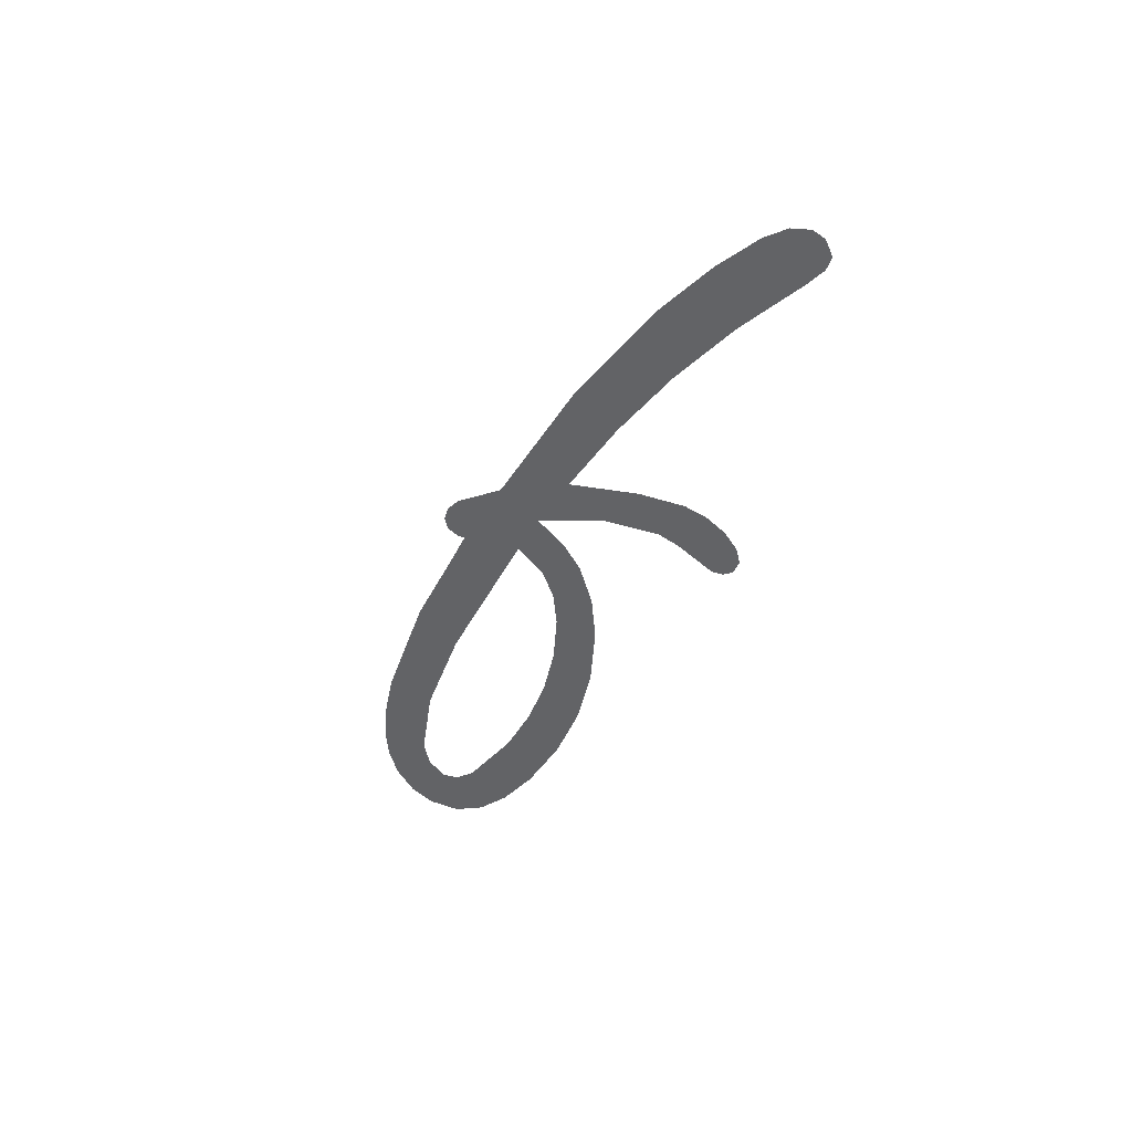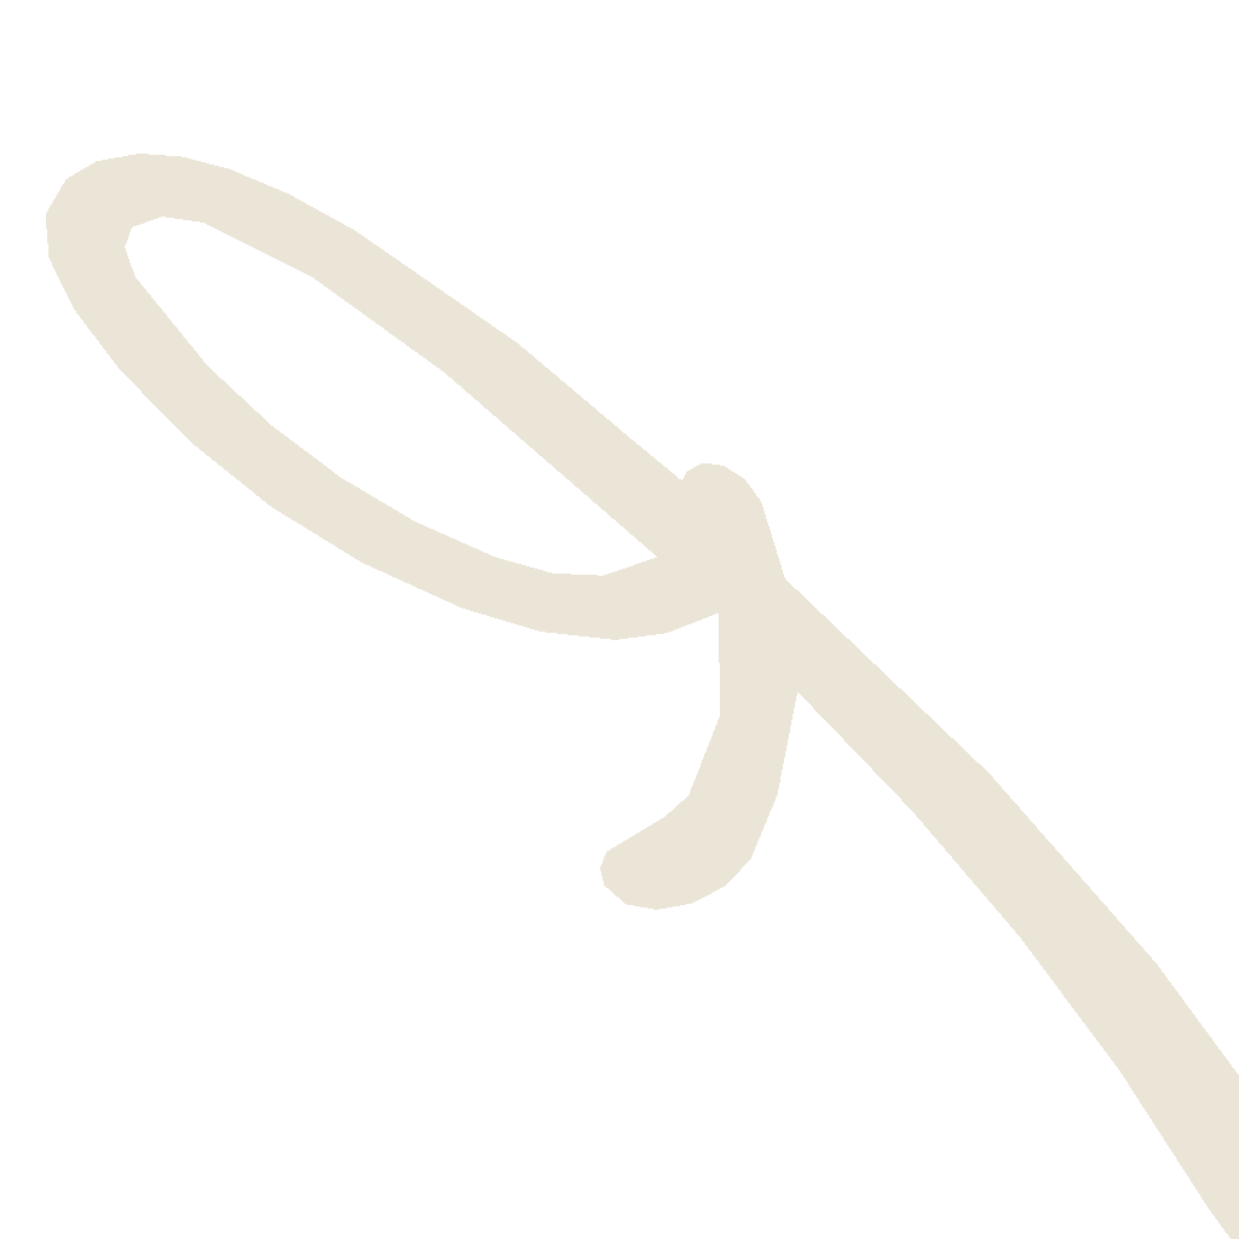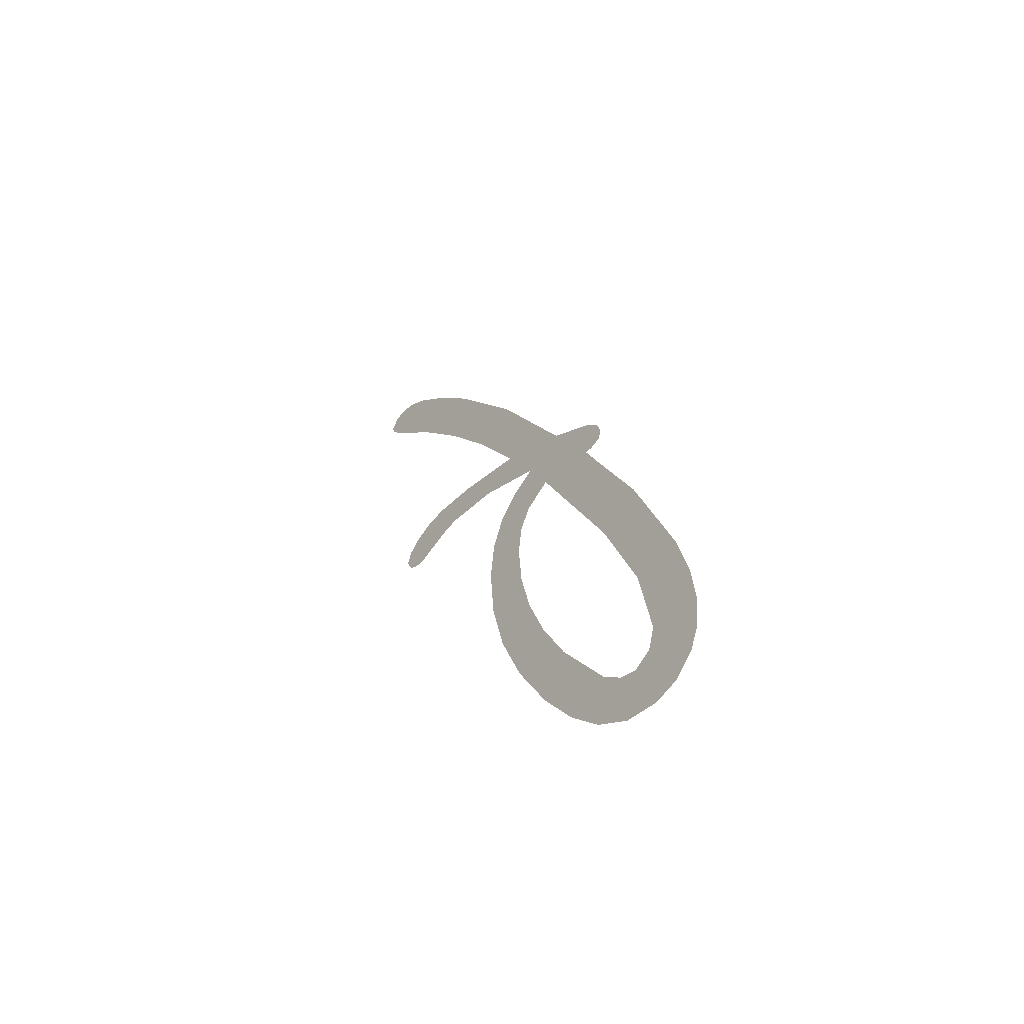
<metadata>
{"format":"obj","ext":"obj","renderer":"f3d","projection":"perspective","resolution":1024,"background":"white","views":[{"elev":46.4,"azim":30.9,"up":"+Y"},{"elev":44.4,"azim":118.4,"up":"+Z"},{"elev":-56.6,"azim":-130.8,"up":"+Y"}]}
</metadata>
<code>
o #ID325
v -0.1062 0.2308 0.7147
v -0.1062 0.2304 0.7147
v -0.1063 0.2306 0.7147
v -0.106 0.2303 0.7147
v -0.106 0.2311 0.7147
v -0.1059 0.2303 0.7147
v -0.1052 0.2317 0.7147
v -0.1078 0.2248 0.7147
v -0.1078 0.2236 0.7147
v -0.1079 0.2241 0.7147
v -0.1077 0.2231 0.7147
v -0.1076 0.2257 0.7147
v -0.1074 0.2228 0.7147
v -0.1069 0.228 0.7147
v -0.107 0.2243 0.7147
v -0.1068 0.2257 0.7147
v -0.1062 0.2296 0.7147
v -0.1062 0.2276 0.7147
v -0.1049 0.2306 0.7147
v -0.1039 0.2344 0.7147
v -0.1045 0.2314 0.7147
v -0.104 0.2325 0.7147
v -0.1032 0.234 0.7147
v -0.1026 0.2365 0.7147
v -0.1023 0.2354 0.7147
v -0.1018 0.2375 0.7147
v -0.1014 0.2366 0.7147
v -0.1011 0.2382 0.7147
v -0.1005 0.2378 0.7147
v -0.1008 0.2385 0.7147
v -0.1005 0.2386 0.7147
v -0.1003 0.2386 0.7147
v -0.1002 0.2381 0.7147
v -0.1002 0.2383 0.7147
v -0.1034 0.232 0.7147
v -0.1028 0.2329 0.7147
v -0.1024 0.2322 0.7147
v -0.102 0.233 0.7147
v -0.1021 0.2322 0.7147
v -0.1015 0.2319 0.7147
v -0.1016 0.233 0.7147
v -0.1013 0.2328 0.7147
v -0.1013 0.232 0.7147
v -0.1011 0.2326 0.7147
v -0.1012 0.2321 0.7147
v -0.1011 0.2323 0.7147
v -0.1045 0.2303 0.7147
v -0.1041 0.2311 0.7147
v -0.1043 0.2299 0.7147
v -0.1042 0.2293 0.7147
v -0.107 0.2227 0.7147
v -0.1069 0.2239 0.7147
v -0.1064 0.2229 0.7147
v -0.1066 0.2237 0.7147
v -0.1063 0.2239 0.7147
v -0.1058 0.2233 0.7147
v -0.106 0.2242 0.7147
v -0.1052 0.2256 0.7147
v -0.1053 0.2239 0.7147
v -0.1048 0.2248 0.7147
v -0.1048 0.2266 0.7147
v -0.1044 0.2275 0.7147
v -0.1042 0.226 0.7147
v -0.1043 0.2284 0.7147
v -0.1038 0.2272 0.7147
v -0.1038 0.2308 0.7147
v -0.1036 0.2283 0.7147
v -0.1036 0.2301 0.7147
v -0.1035 0.2294 0.7147
f 1 2 3
f 3 2 1
f 2 1 4
f 4 1 2
f 4 1 5
f 5 1 4
f 4 5 6
f 6 5 4
f 6 5 7
f 7 5 6
f 8 9 10
f 10 9 8
f 9 8 11
f 11 8 9
f 11 8 12
f 12 8 11
f 11 12 13
f 13 12 11
f 13 12 14
f 14 12 13
f 13 14 15
f 15 14 13
f 15 14 16
f 16 14 15
f 16 14 17
f 17 14 16
f 16 17 18
f 18 17 16
f 18 17 6
f 6 17 18
f 18 6 19
f 19 6 18
f 19 6 7
f 7 6 19
f 19 7 20
f 20 7 19
f 19 20 21
f 21 20 19
f 21 20 22
f 22 20 21
f 22 20 23
f 23 20 22
f 23 20 24
f 24 20 23
f 23 24 25
f 25 24 23
f 25 24 26
f 26 24 25
f 25 26 27
f 27 26 25
f 27 26 28
f 28 26 27
f 27 28 29
f 29 28 27
f 29 28 30
f 30 28 29
f 29 30 31
f 31 30 29
f 29 31 32
f 32 31 29
f 29 32 33
f 33 32 29
f 33 32 34
f 34 32 33
f 22 35 21
f 21 35 22
f 35 22 36
f 36 22 35
f 35 36 37
f 37 36 35
f 37 36 38
f 38 36 37
f 37 38 39
f 39 38 37
f 39 38 40
f 40 38 39
f 40 38 41
f 41 38 40
f 40 41 42
f 42 41 40
f 40 42 43
f 43 42 40
f 43 42 44
f 44 42 43
f 43 44 45
f 45 44 43
f 45 44 46
f 46 44 45
f 21 47 19
f 19 47 21
f 47 21 48
f 48 21 47
f 47 48 49
f 49 48 47
f 49 48 50
f 50 48 49
f 15 51 13
f 13 51 15
f 51 15 52
f 52 15 51
f 51 52 53
f 53 52 51
f 53 52 54
f 54 52 53
f 53 54 55
f 55 54 53
f 53 55 56
f 56 55 53
f 56 55 57
f 57 55 56
f 56 57 58
f 58 57 56
f 56 58 59
f 59 58 56
f 59 58 60
f 60 58 59
f 60 58 61
f 61 58 60
f 60 61 62
f 62 61 60
f 60 62 63
f 63 62 60
f 63 62 64
f 64 62 63
f 63 64 50
f 50 64 63
f 63 50 65
f 65 50 63
f 65 50 48
f 48 50 65
f 65 48 66
f 66 48 65
f 65 66 67
f 67 66 65
f 67 66 68
f 68 66 67
f 67 68 69
f 69 68 67

</code>
